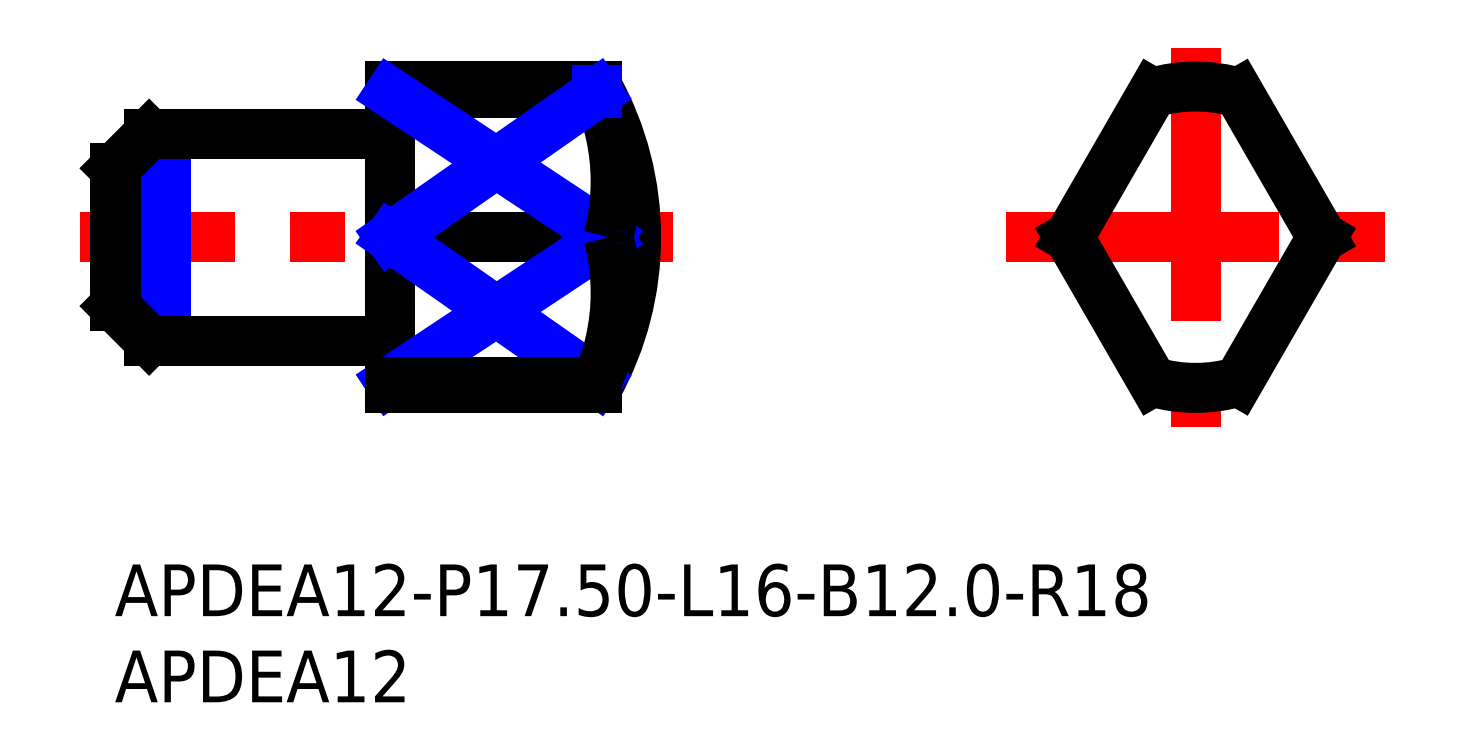
<metadata>
{"format":"dxf","ext":"dxf","renderer":"ezdxf+matplotlib","layout":"modelspace","background":"white","min_lineweight":24,"dpi":150}
</metadata>
<code>
0
SECTION
2
ENTITIES
0
INSERT
8
MSM_CONTINUOUS
2
*U15
10
0
20
0
30
0
0
INSERT
8
MSM_CONTINUOUS
2
*U16
10
0
20
0
30
0
0
LINE
8
MSM_CONTINUOUS
10
16
20
10.25
30
0
11
16
21
27.75
31
0
0
LINE
8
MSM_CENTER
10
62.75
20
30
30
0
11
62.75
21
8
31
0
0
LINE
8
MSM_CENTER
10
51.75
20
19
30
0
11
73.75
21
19
31
0
0
LINE
8
MSM_CENTER
10
32.41
20
19
30
0
11
-2
21
19
31
0
0
ARC
8
MSM_CONTINUOUS
10
62.75
20
19
30
0
40
8.75
50
253.4
51
286.6
0
LINE
8
MSM_NARROW
10
28
20
10.4
30
0
11
28
21
10.61
31
0
0
ARC
8
MSM_CONTINUOUS
10
15.8
20
25.2
30
0
40
0.2
50
270
51
0
0
ARC
8
MSM_CONTINUOUS
10
15.8
20
12.8
30
0
40
0.2
50
0
51
90
0
LINE
8
MSM_CONTINUOUS
10
2
20
25
30
0
11
2
21
13
31
0
0
LINE
8
MSM_NARROW
10
3
20
25
30
0
11
3
21
13
31
0
0
ARC
8
MSM_CONTINUOUS
10
12.27
20
19
30
0
40
18
50
330.9
51
29.09
0
LINE
8
MSM_CONTINUOUS
10
28
20
27.75
30
0
11
16
21
27.75
31
0
0
LINE
8
MSM_CONTINUOUS
10
2
20
25
30
0
11
0
21
23
31
0
0
LINE
8
MSM_CONTINUOUS
10
2
20
13
30
0
11
0
21
15
31
0
0
LINE
8
MSM_CONTINUOUS
10
2
20
13
30
0
11
15.8
21
13
31
0
0
LINE
8
MSM_CONTINUOUS
10
2
20
25
30
0
11
15.8
21
25
31
0
0
LINE
8
MSM_CONTINUOUS
10
0
20
15
30
0
11
0
21
23
31
0
0
LINE
8
MSM_CONTINUOUS
10
60.25
20
27.39
30
0
11
55.41
21
19
31
0
0
LINE
8
MSM_CONTINUOUS
10
70.09
20
19
30
0
11
65.25
21
10.61
31
0
0
LINE
8
MSM_CONTINUOUS
10
55.41
20
19
30
0
11
60.25
21
10.61
31
0
0
LINE
8
MSM_CONTINUOUS
10
65.25
20
27.39
30
0
11
70.09
21
19
31
0
0
ARC
8
MSM_CONTINUOUS
10
62.75
20
19
30
0
40
8.75
50
73.4
51
106.6
0
LINE
8
MSM_CONTINUOUS
10
28
20
27.39
30
0
11
16
21
27.39
31
0
0
ARC
8
MSM_CONTINUOUS
10
16
20
22.14
30
0
40
13.1
50
12.7
51
23.61
0
LINE
8
MSM_CONTINUOUS
10
16
20
19
30
0
11
28.66
21
19
31
0
0
LINE
8
MSM_NARROW
10
28
20
27.39
30
0
11
28
21
27.57
31
0
0
LINE
8
MSM_NARROW
10
16
20
27.39
30
0
11
28.66
21
19
31
0
0
LINE
8
MSM_NARROW
10
28.66
20
19
30
0
11
16
21
10.61
31
0
0
LINE
8
MSM_NARROW
10
28
20
10.61
30
0
11
16
21
19
31
0
0
LINE
8
MSM_NARROW
10
16
20
19
30
0
11
28
21
27.39
31
0
0
LINE
8
MSM_CONTINUOUS
10
28
20
10.25
30
0
11
16
21
10.25
31
0
0
LINE
8
MSM_CONTINUOUS
10
28
20
10.61
30
0
11
16
21
10.61
31
0
0
ARC
8
MSM_CONTINUOUS
10
16.46
20
22.24
30
0
40
12.63
50
347.3
51
12.7
0
ARC
8
MSM_CONTINUOUS
10
16
20
22.35
30
0
40
13.1
50
345.2
51
347.3
0
ARC
8
MSM_CONTINUOUS
10
16
20
15.65
30
0
40
13.1
50
12.7
51
14.81
0
ARC
8
MSM_CONTINUOUS
10
16.46
20
15.76
30
0
40
12.63
50
347.3
51
12.7
0
ARC
8
MSM_CONTINUOUS
10
16
20
15.86
30
0
40
13.1
50
336.4
51
347.3
0
ENDSEC
0
EOF

</code>
